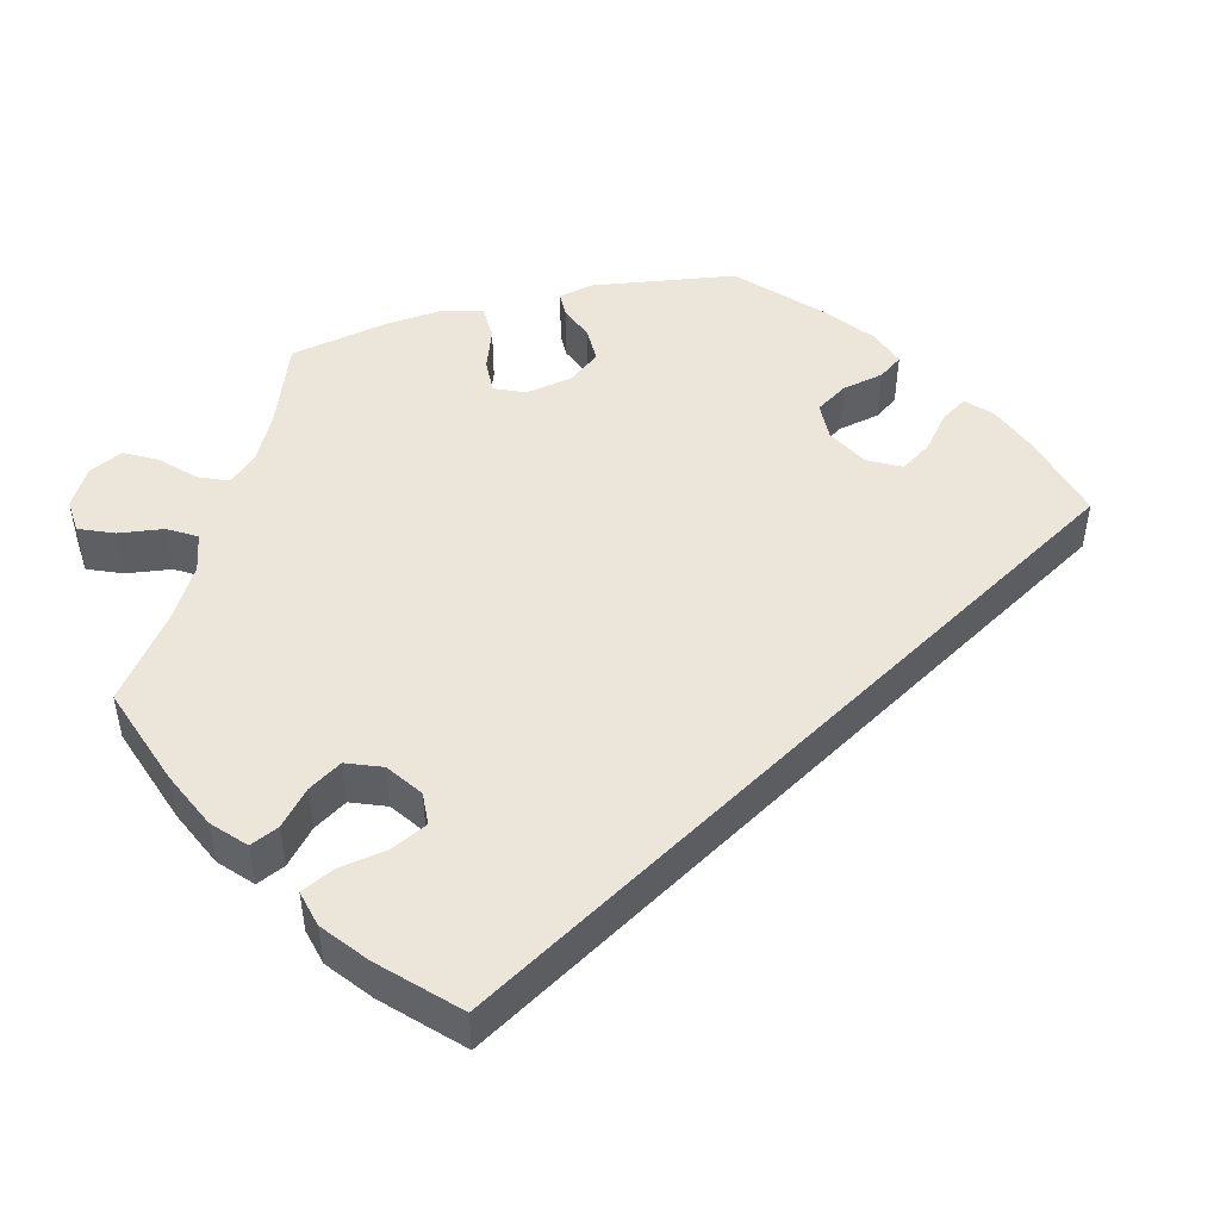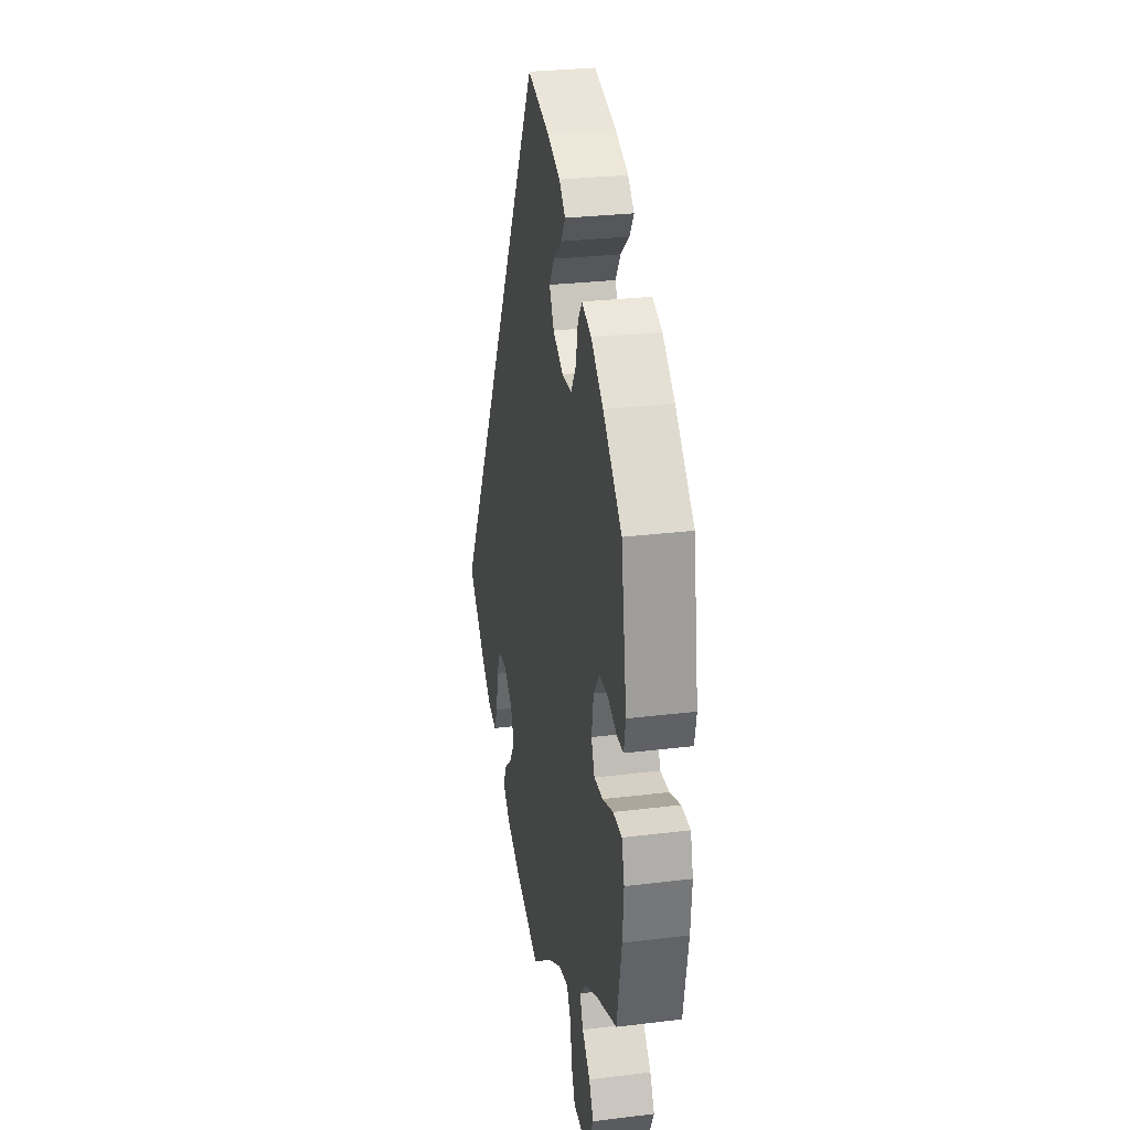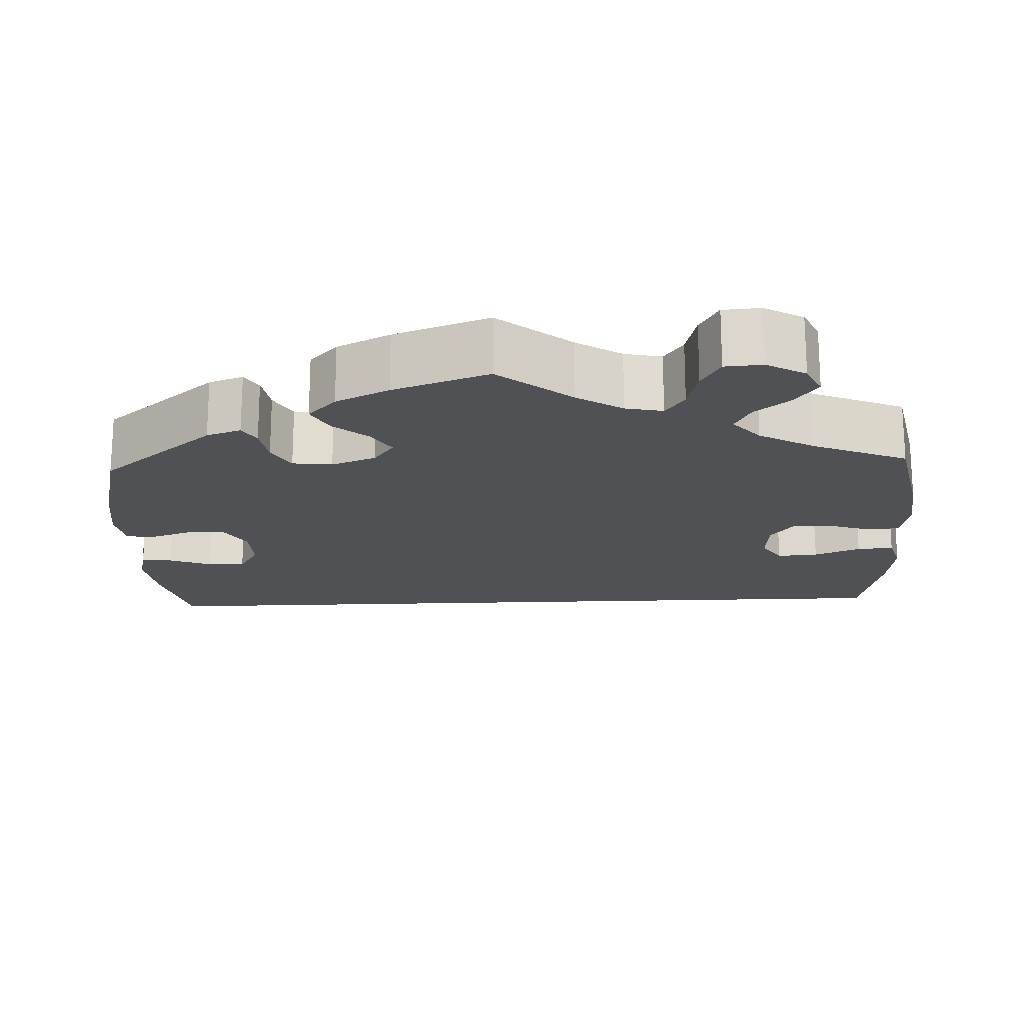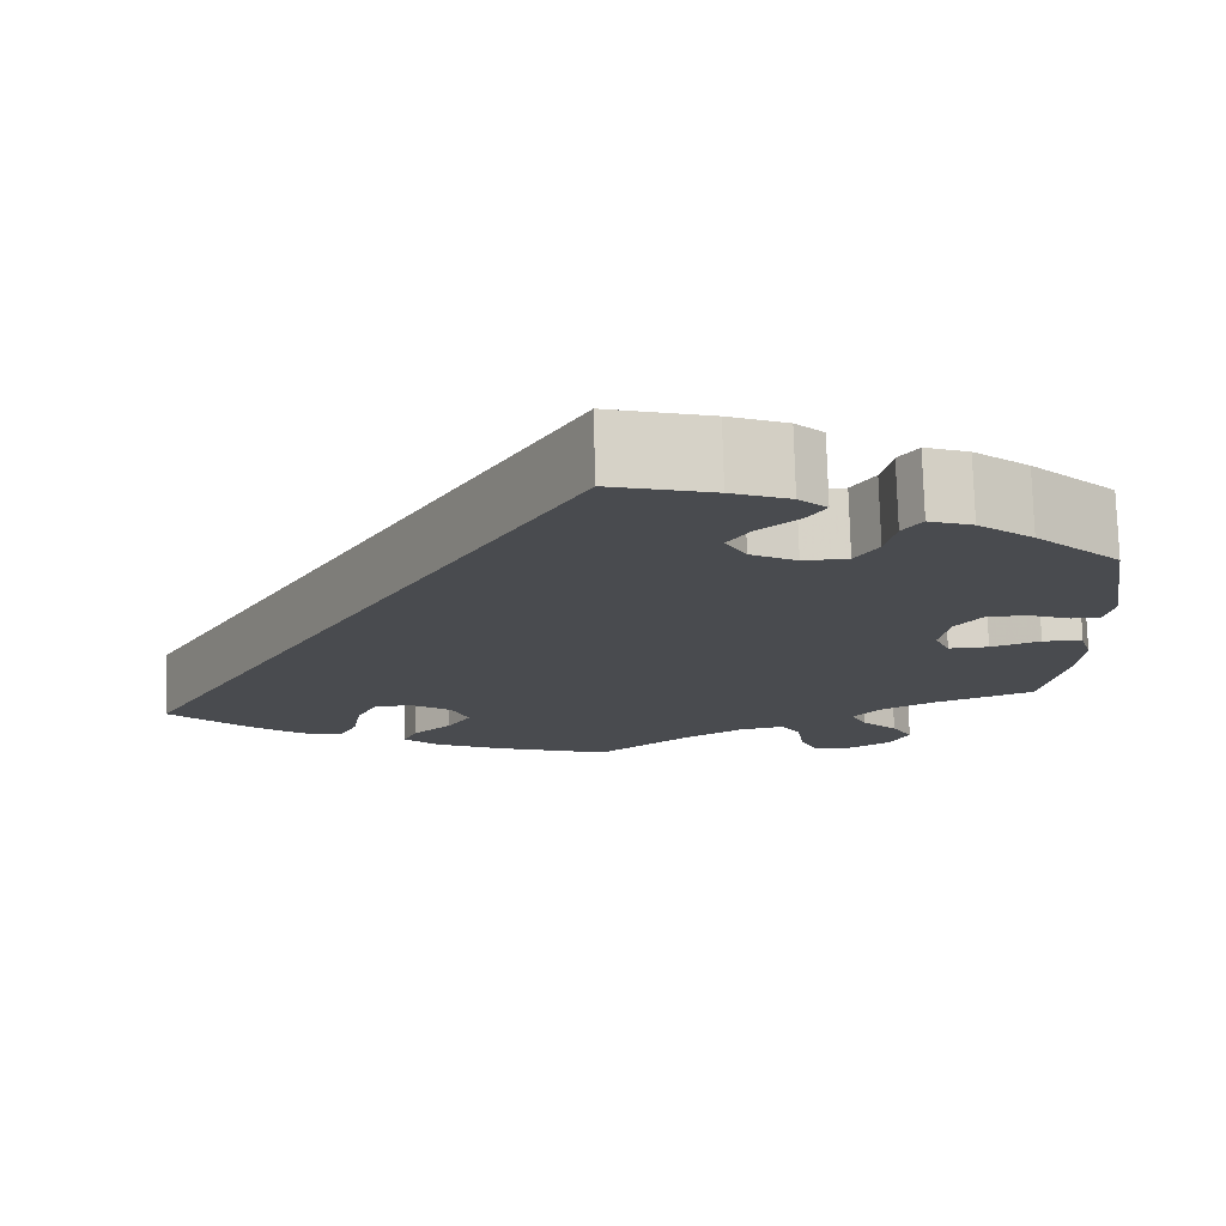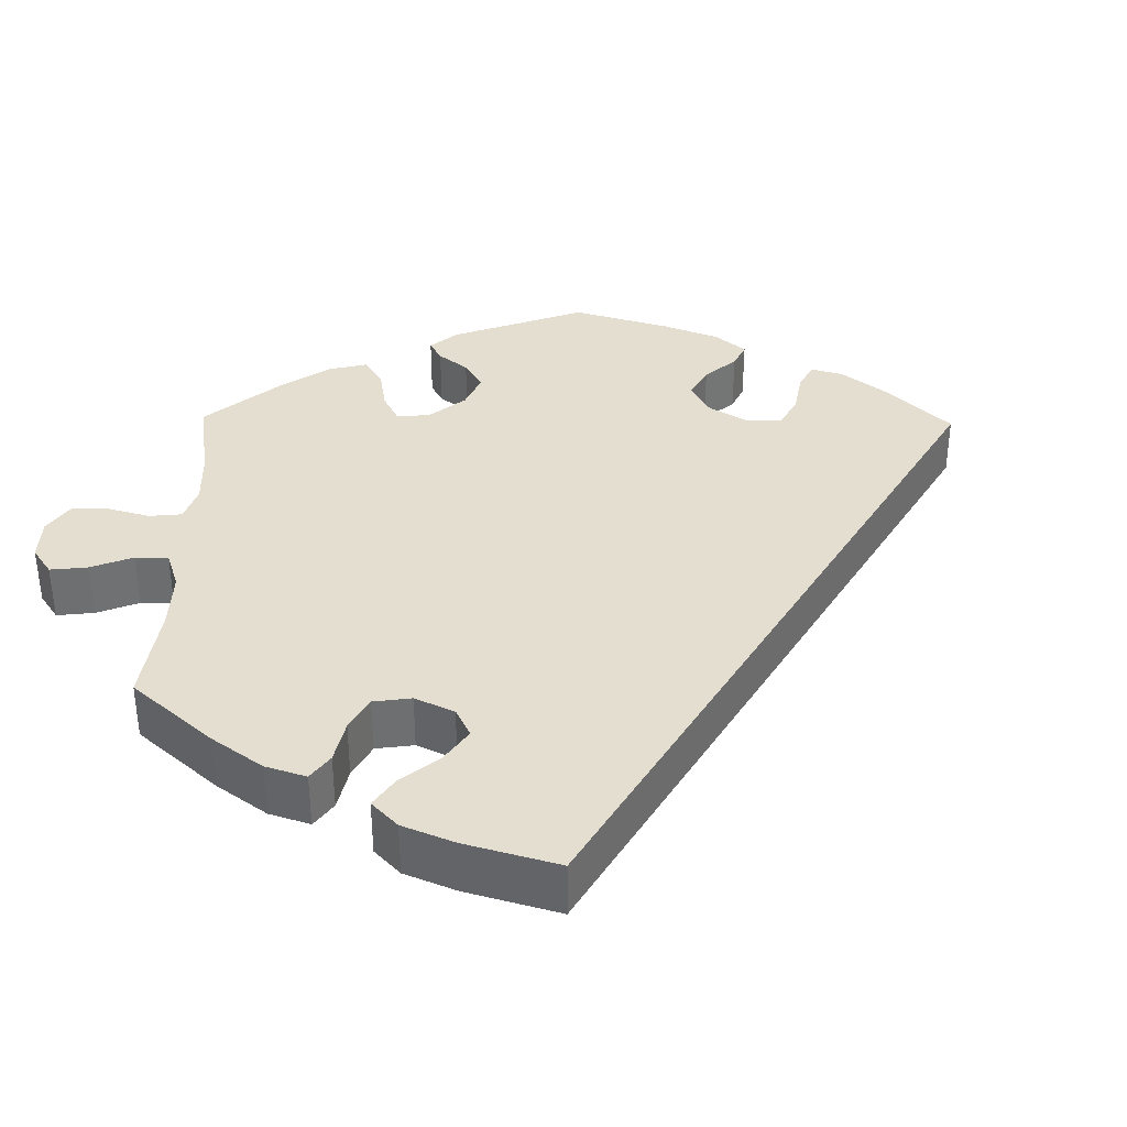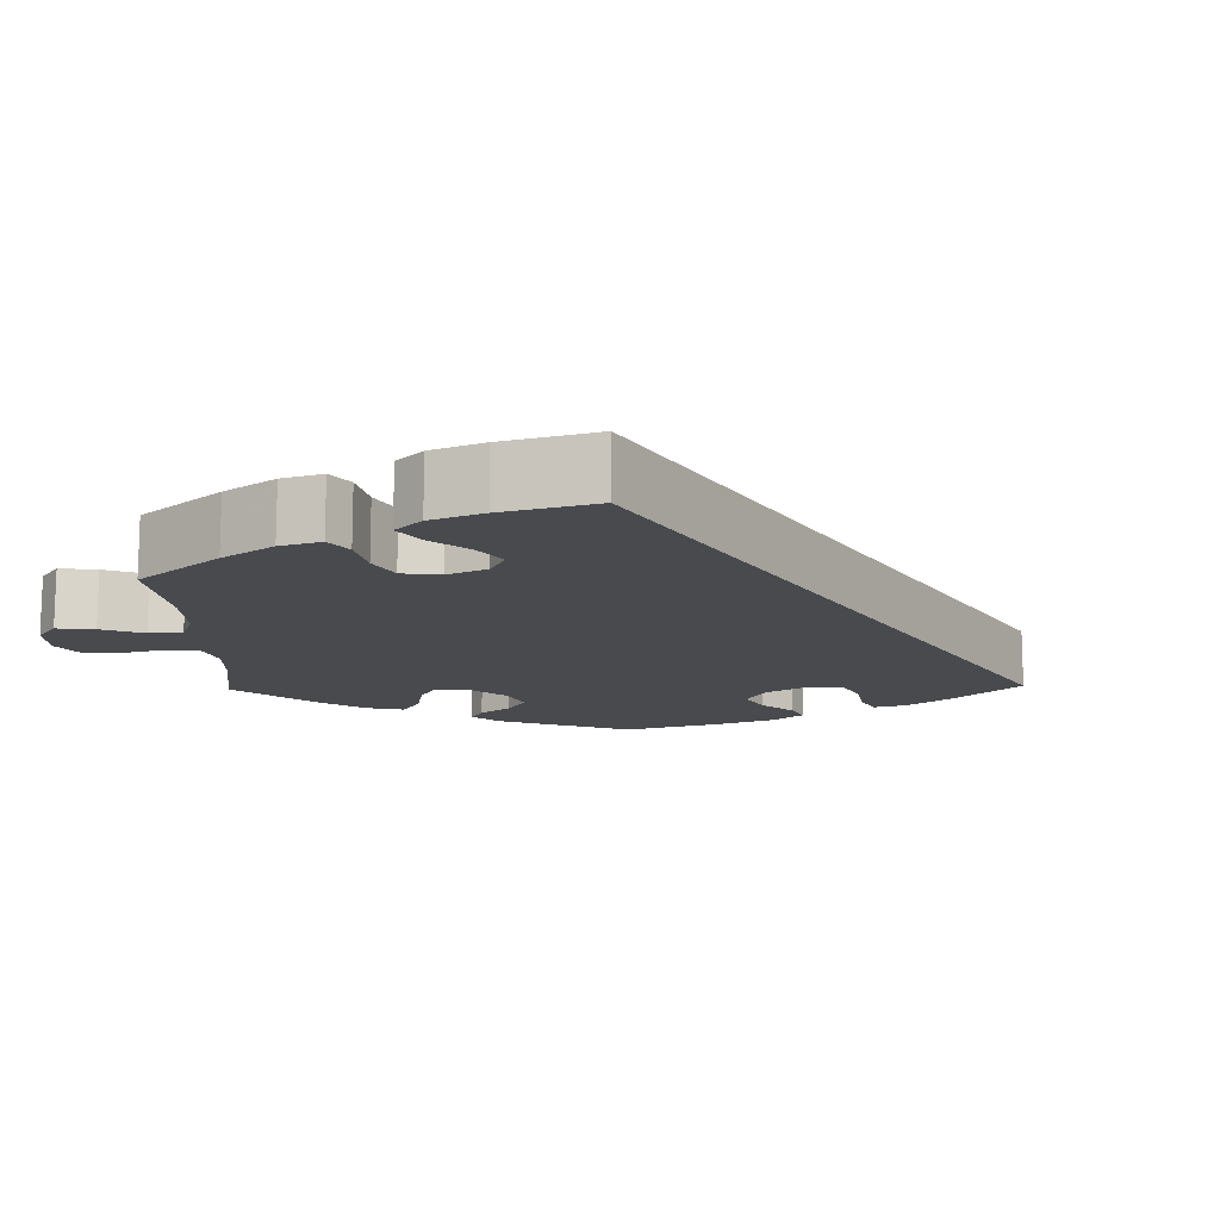
<metadata>
{"format":"obj","ext":"obj","renderer":"f3d","projection":"perspective","resolution":1024,"background":"white","views":[{"elev":48.4,"azim":-104.8,"up":"+Y"},{"elev":28.7,"azim":79.6,"up":"+Z"},{"elev":-19.7,"azim":122.4,"up":"+Y"},{"elev":75.8,"azim":-1.5,"up":"+Z"},{"elev":35.9,"azim":-119.1,"up":"+Y"},{"elev":-13.2,"azim":-118.8,"up":"+Y"}]}
</metadata>
<code>
v 0.111 0.07 0.548
v 0.175 0.07 0.523
v 0.206 0.07 0.494
v 0.185 0.07 0.461
v 0.142 0.07 0.425
v 0.117 0.07 0.386
v 0.14 0.07 0.344
v 0.191 0.07 0.317
v 0.24 0.07 0.319
v 0.265 0.07 0.359
v 0.276 0.07 0.412
v 0.297 0.07 0.442
v 0.345 0.07 0.425
v 0.406 0.07 0.377
v 0.5 0.07 0.289
v 0.529 0.07 0.107
v 0.52 0.07 0.062
v 0.488 0.07 0.061
v 0.443 0.07 0.078
v 0.398 0.07 0.078
v 0.368 0.07 0.038
v 0.358 0.07 -0.021
v 0.375 0.07 -0.06
v 0.419 0.07 -0.058
v 0.473 0.07 -0.038
v 0.517 0.07 -0.039
v 0.531 0.07 -0.088
v 0.525 0.07 -0.162
v 0.501 0.07 -0.288
v 0.392 0.07 -0.331
v 0.332 0.07 -0.363
v 0.3 0.07 -0.399
v 0.317 0.07 -0.437
v 0.357 0.07 -0.476
v 0.38 0.07 -0.517
v 0.359 0.07 -0.56
v 0.311 0.07 -0.589
v 0.268 0.07 -0.586
v 0.249 0.07 -0.542
v 0.241 0.07 -0.485
v 0.219 0.07 -0.449
v 0.169 0.07 -0.459
v 0.103 0.07 -0.499
v 0.001 0.07 -0.578
v -0.127 0.07 -0.535
v -0.199 0.07 -0.503
v -0.239 0.07 -0.467
v -0.223 0.07 -0.431
v -0.181 0.07 -0.393
v -0.155 0.07 -0.351
v -0.173 0.07 -0.306
v -0.218 0.07 -0.275
v -0.26 0.07 -0.278
v -0.282 0.07 -0.324
v -0.292 0.07 -0.385
v -0.312 0.07 -0.426
v -0.358 0.07 -0.415
v -0.414 0.07 -0.372
v -0.501 0.07 -0.288
v -0.001 0.07 0.578
v 0.111 0 0.548
v 0.175 0 0.523
v 0.206 0 0.494
v 0.185 0 0.461
v 0.142 0 0.425
v 0.117 0 0.386
v 0.14 0 0.344
v 0.191 0 0.317
v 0.24 0 0.319
v 0.265 0 0.359
v 0.276 0 0.412
v 0.297 0 0.442
v 0.345 0 0.425
v 0.406 0 0.377
v 0.5 0 0.289
v 0.529 0 0.107
v 0.52 0 0.062
v 0.488 0 0.061
v 0.443 0 0.078
v 0.398 0 0.078
v 0.368 0 0.038
v 0.358 0 -0.021
v 0.375 0 -0.06
v 0.419 0 -0.058
v 0.473 0 -0.038
v 0.517 0 -0.039
v 0.531 0 -0.088
v 0.525 0 -0.162
v 0.501 0 -0.288
v 0.392 0 -0.331
v 0.332 0 -0.363
v 0.3 0 -0.399
v 0.317 0 -0.437
v 0.357 0 -0.476
v 0.38 0 -0.517
v 0.359 0 -0.56
v 0.311 0 -0.589
v 0.268 0 -0.586
v 0.249 0 -0.542
v 0.241 0 -0.485
v 0.219 0 -0.449
v 0.169 0 -0.459
v 0.103 0 -0.499
v 0.001 0 -0.578
v -0.127 0 -0.535
v -0.199 0 -0.503
v -0.239 0 -0.467
v -0.223 0 -0.431
v -0.181 0 -0.393
v -0.155 0 -0.351
v -0.173 0 -0.306
v -0.218 0 -0.275
v -0.26 0 -0.278
v -0.282 0 -0.324
v -0.292 0 -0.385
v -0.312 0 -0.426
v -0.358 0 -0.415
v -0.414 0 -0.372
v -0.501 0 -0.288
v -0.001 0 0.578
f 54 55 56 57
f 53 54 57 58
f 46 47 48 49
f 46 49 50
f 43 44 45 46
f 42 43 46 50
f 41 42 50 51
f 37 38 39 40
f 37 40 41
f 36 37 41
f 33 34 35 36
f 32 33 36 41
f 31 32 41 51
f 27 28 29 30
f 24 25 26 27
f 23 24 27 30
f 22 23 30 31
f 16 17 18 19
f 16 19 20
f 15 16 20
f 14 15 20 21
f 10 11 12 13
f 9 10 13 14
f 2 3 4 5
f 2 5 6
f 1 2 6
f 60 1 6
f 53 58 59 60
f 52 53 60 6
f 22 31 51 52
f 9 14 21 22
f 8 9 22 52
f 7 8 52
f 6 7 52
f 117 116 115 114
f 118 117 114 113
f 109 108 107 106
f 110 109 106
f 106 105 104 103
f 110 106 103 102
f 111 110 102 101
f 100 99 98 97
f 101 100 97
f 101 97 96
f 96 95 94 93
f 101 96 93 92
f 111 101 92 91
f 90 89 88 87
f 87 86 85 84
f 90 87 84 83
f 91 90 83 82
f 79 78 77 76
f 80 79 76
f 80 76 75
f 81 80 75 74
f 73 72 71 70
f 74 73 70 69
f 65 64 63 62
f 66 65 62
f 66 62 61
f 66 61 120
f 120 119 118 113
f 66 120 113 112
f 112 111 91 82
f 82 81 74 69
f 112 82 69 68
f 112 68 67
f 112 67 66
f 1 61 62 2
f 2 62 63 3
f 3 63 64 4
f 4 64 65 5
f 5 65 66 6
f 6 66 67 7
f 7 67 68 8
f 8 68 69 9
f 9 69 70 10
f 10 70 71 11
f 11 71 72 12
f 12 72 73 13
f 13 73 74 14
f 14 74 75 15
f 15 75 76 16
f 16 76 77 17
f 17 77 78 18
f 18 78 79 19
f 19 79 80 20
f 20 80 81 21
f 21 81 82 22
f 22 82 83 23
f 23 83 84 24
f 24 84 85 25
f 25 85 86 26
f 26 86 87 27
f 27 87 88 28
f 28 88 89 29
f 29 89 90 30
f 30 90 91 31
f 31 91 92 32
f 32 92 93 33
f 33 93 94 34
f 34 94 95 35
f 35 95 96 36
f 36 96 97 37
f 37 97 98 38
f 38 98 99 39
f 39 99 100 40
f 40 100 101 41
f 41 101 102 42
f 42 102 103 43
f 43 103 104 44
f 44 104 105 45
f 45 105 106 46
f 46 106 107 47
f 47 107 108 48
f 48 108 109 49
f 49 109 110 50
f 50 110 111 51
f 51 111 112 52
f 52 112 113 53
f 53 113 114 54
f 54 114 115 55
f 55 115 116 56
f 56 116 117 57
f 57 117 118 58
f 58 118 119 59
f 59 119 120 60
f 60 120 61 1

</code>
